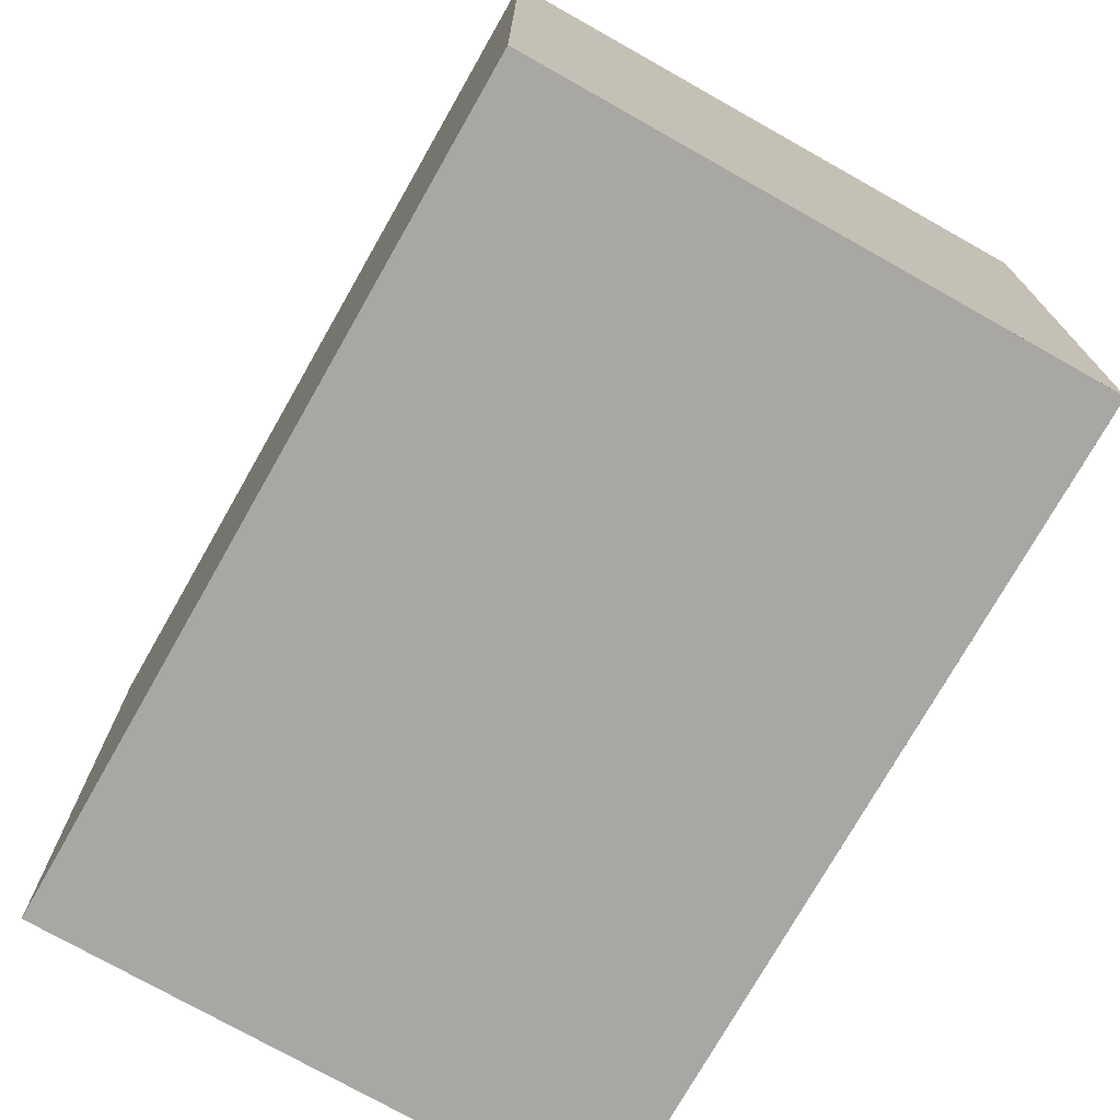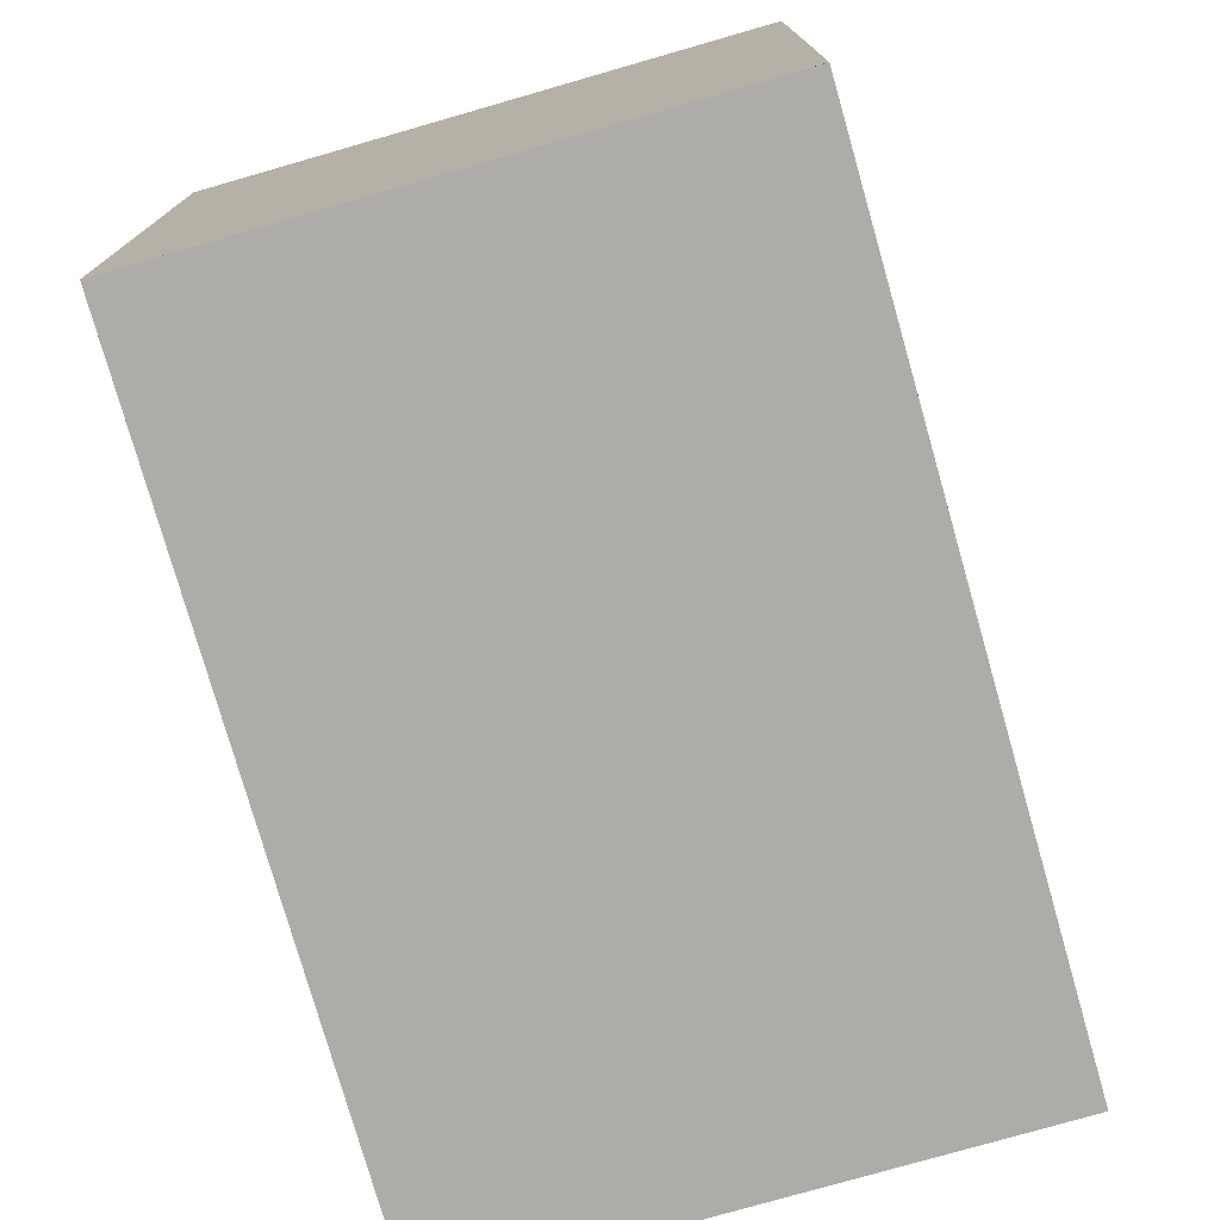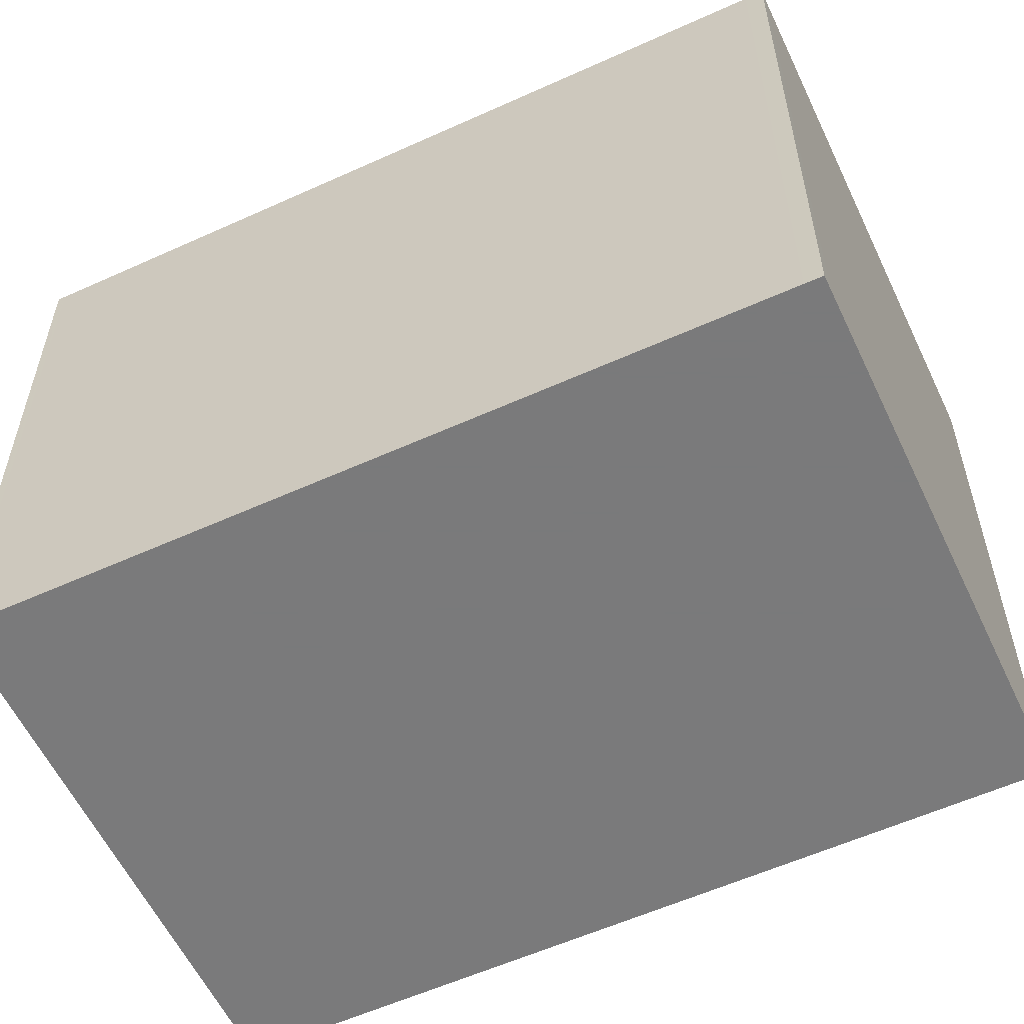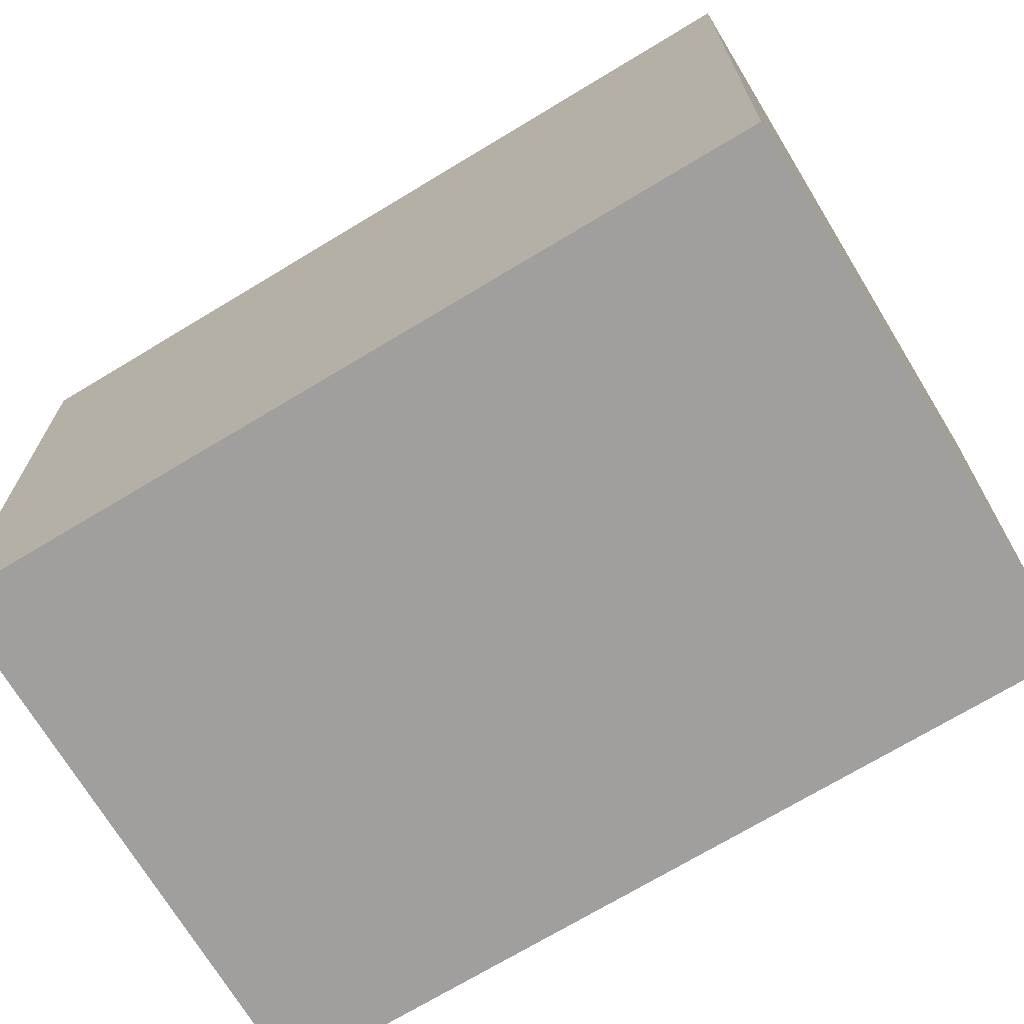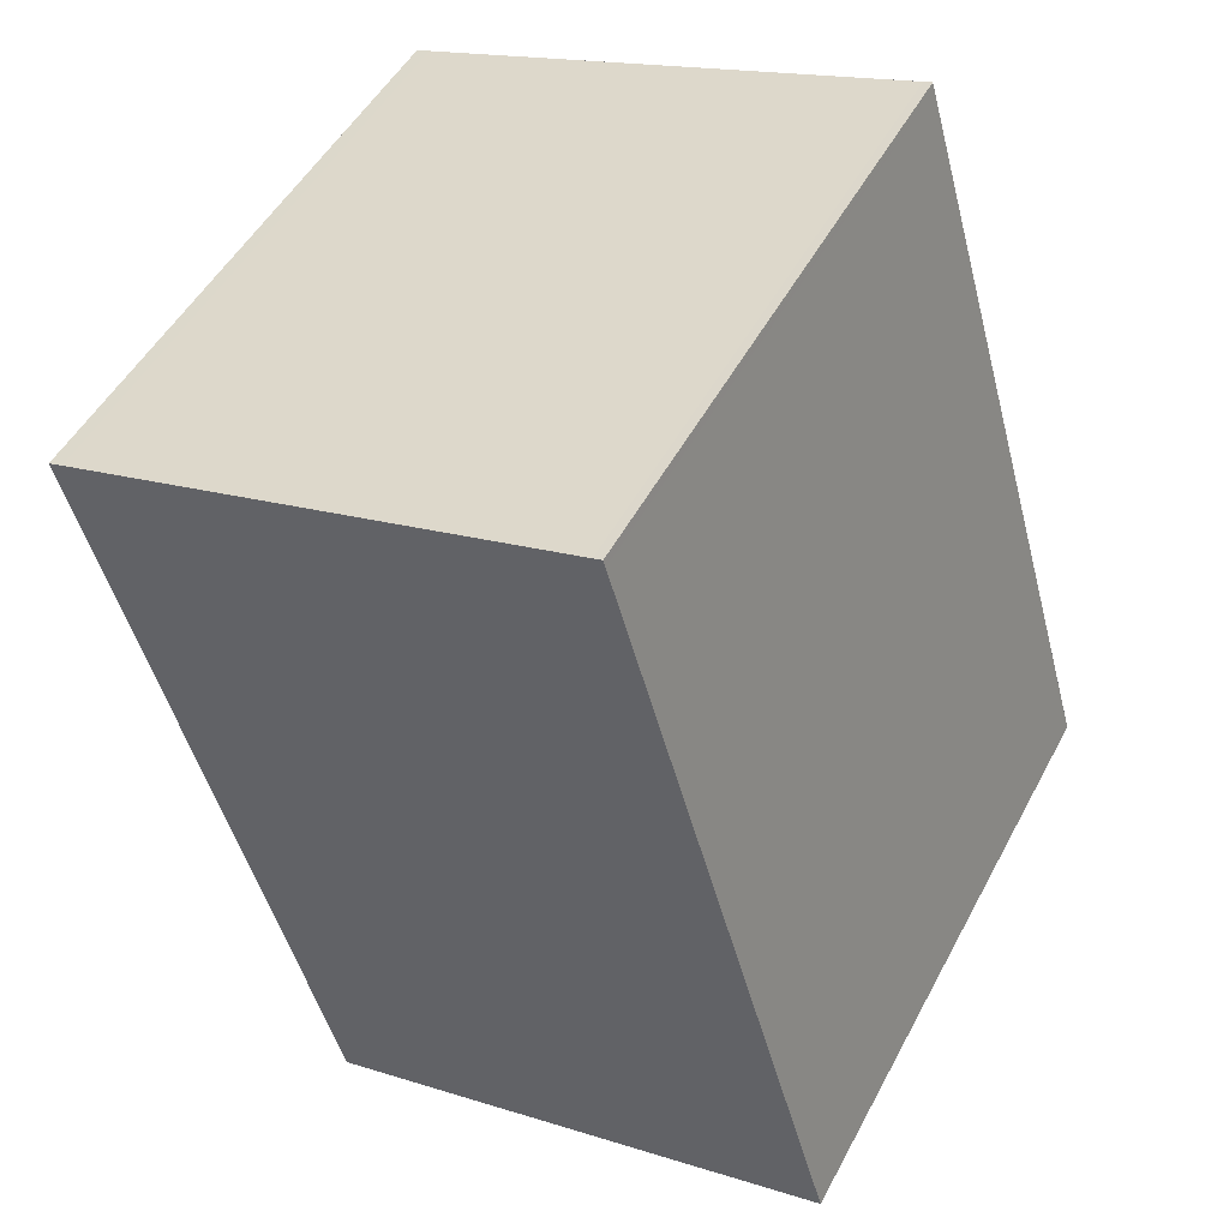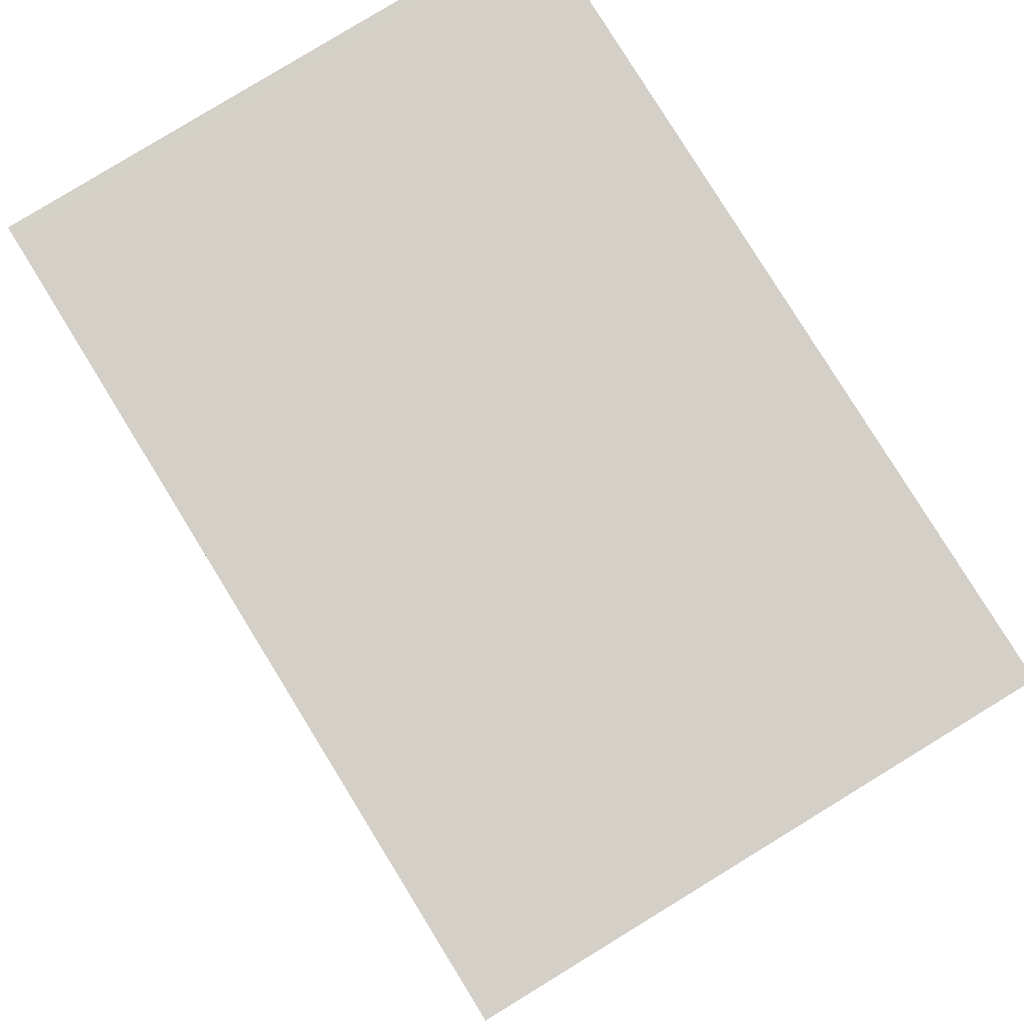
<metadata>
{"format":"obj","ext":"obj","renderer":"f3d","projection":"perspective","resolution":1024,"background":"white","views":[{"elev":-74.8,"azim":-13.2,"up":"+Z"},{"elev":-76.9,"azim":32.3,"up":"+Z"},{"elev":-58.1,"azim":-48.6,"up":"+Z"},{"elev":-71.4,"azim":-42.5,"up":"+Z"},{"elev":49.6,"azim":27.2,"up":"+Y"},{"elev":79.9,"azim":-15.2,"up":"+Z"}]}
</metadata>
<code>
v -1100 -2716 2.289
v -1099 -2719 2.314
v -1101 -2720 2.298
v -1102 -2717 2.272
v -1102 -2717 2.272
v -1100 -2716 2.289
v -1100 -2716 2.289
v -1100 -2716 2.288
v -1099 -2719 2.314
v -1102 -2717 2.273
v -1102 -2717 2.273
v -1101 -2720 2.298
v -1101 -2720 2.297
v -1101 -2720 2.297
v -1099 -2719 2.313
v -1099 -2719 2.313
v -1100 -2716 2.289
v -1100 -2716 2.289
v -1100 -2716 4.441e-16
v -1100 -2716 0
v -1099 -2719 2.314
v -1099 -2719 2.314
v -1099 -2719 0
v -1099 -2719 0
v -1101 -2720 2.297
v -1101 -2720 2.298
v -1101 -2720 0
v -1101 -2720 0
v -1102 -2717 2.273
v -1102 -2717 2.272
v -1102 -2717 0
v -1102 -2717 0
v -1102 -2717 2.272
v -1102 -2717 2.272
v -1102 -2717 0
v -1102 -2717 0
v -1099 -2719 2.313
v -1100 -2716 2.289
v -1100 -2716 0
v -1099 -2719 0
v -1100 -2716 2.289
v -1100 -2716 2.288
v -1100 -2716 0
v -1100 -2716 4.441e-16
v -1101 -2720 2.298
v -1099 -2719 2.314
v -1099 -2719 0
v -1101 -2720 0
v -1100 -2716 2.288
v -1102 -2717 2.273
v -1102 -2717 0
v -1100 -2716 0
v -1101 -2720 2.298
v -1101 -2720 2.298
v -1101 -2720 0
v -1101 -2720 0
v -1102 -2717 2.272
v -1101 -2720 2.297
v -1101 -2720 0
v -1102 -2717 0
v -1099 -2719 2.314
v -1099 -2719 2.313
v -1099 -2719 0
v -1099 -2719 0
v -1100 -2716 0
v -1099 -2719 0
v -1101 -2720 0
v -1102 -2717 0
f 16 2 9 15
f 8 1 6 7
f 11 8 7 10
f 15 9 12 14
f 10 5 4 11
f 14 12 3 13
f 13 5 10 14
f 14 10 7 15
f 15 7 6 16
f 18 19 20 17
f 22 23 24 21
f 26 27 28 25
f 30 31 32 29
f 34 35 36 33
f 38 39 40 37
f 42 43 44 41
f 46 47 48 45
f 50 51 52 49
f 54 55 56 53
f 58 59 60 57
f 62 63 64 61
f 66 67 68 65

</code>
